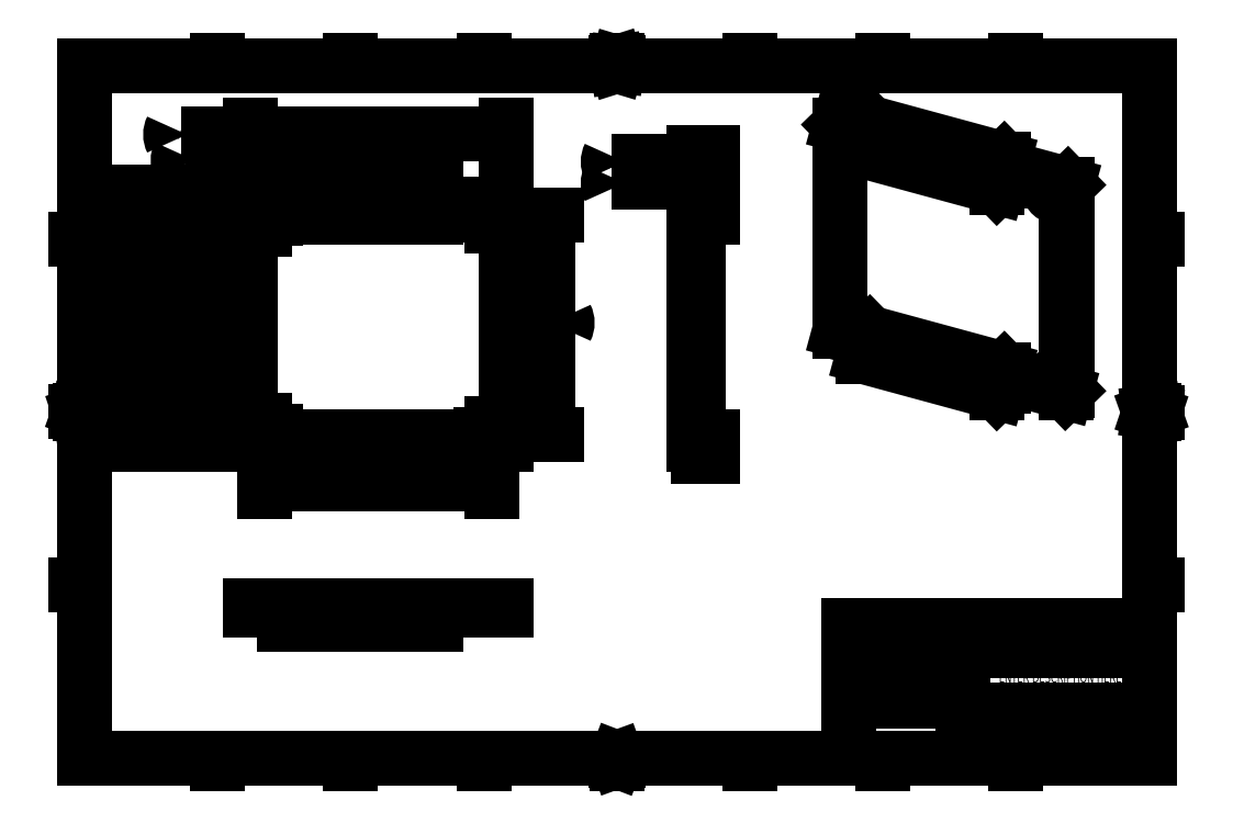
<metadata>
{"format":"dxf","ext":"dxf","renderer":"ezdxf+matplotlib","layout":"modelspace","background":"white","min_lineweight":24,"dpi":150}
</metadata>
<code>
0
SECTION
2
ENTITIES
0
LINE
8
0
10
0.6263
20
10.64
30
0
11
16.38
21
10.64
31
0
0
LINE
8
0
10
0.6263
20
10.64
30
0
11
0.6263
21
0.3921
31
0
0
LINE
8
0
10
16.38
20
0.3921
30
0
11
0.6263
21
0.3921
31
0
0
LINE
8
0
10
16.38
20
0.3921
30
0
11
16.38
21
10.64
31
0
0
LINE
8
0
10
16.38
20
8.075
30
0
11
16.5
21
8.075
31
0
0
LINE
8
0
10
16.38
20
5.513
30
0
11
16.5
21
5.513
31
0
0
LINE
8
0
10
16.38
20
5.513
30
0
11
16.44
21
5.537
31
0
0
LINE
8
0
10
16.38
20
5.513
30
0
11
16.44
21
5.49
31
0
0
LINE
8
0
10
16.44
20
5.537
30
0
11
16.44
21
5.49
31
0
0
LINE
8
0
10
16.38
20
5.513
30
0
11
16.44
21
5.522
31
0
0
LINE
8
0
10
16.38
20
5.513
30
0
11
16.44
21
5.502
31
0
0
LINE
8
0
10
16.38
20
2.95
30
0
11
16.5
21
2.95
31
0
0
LINE
8
0
10
0.6263
20
2.955
30
0
11
0.5013
21
2.955
31
0
0
LINE
8
0
10
0.6263
20
5.517
30
0
11
0.5591
21
5.507
31
0
0
LINE
8
0
10
0.6263
20
5.517
30
0
11
0.5591
21
5.526
31
0
0
LINE
8
0
10
0.5591
20
5.541
30
0
11
0.5591
21
5.494
31
0
0
LINE
8
0
10
0.6263
20
5.517
30
0
11
0.5591
21
5.494
31
0
0
LINE
8
0
10
0.6263
20
5.517
30
0
11
0.5591
21
5.541
31
0
0
LINE
8
0
10
0.6263
20
5.517
30
0
11
0.5013
21
5.517
31
0
0
LINE
8
0
10
0.6263
20
8.08
30
0
11
0.5013
21
8.08
31
0
0
LINE
8
0
10
11.93
20
2.353
30
0
11
16.38
21
2.353
31
0
0
LINE
8
0
10
11.93
20
2.353
30
0
11
11.93
21
0.3921
31
0
0
LINE
8
0
10
13.62
20
2.353
30
0
11
13.62
21
0.3921
31
0
0
LINE
8
0
10
13.62
20
0.605
30
0
11
16.38
21
0.605
31
0
0
LINE
8
0
10
13.62
20
1.112
30
0
11
16.38
21
1.112
31
0
0
LINE
8
0
10
13.62
20
1.989
30
0
11
16.38
21
1.989
31
0
0
LINE
8
0
10
14.01
20
1.112
30
0
11
14.01
21
0.605
31
0
0
LINE
8
0
10
14.44
20
0.605
30
0
11
14.44
21
0.3921
31
0
0
LINE
8
0
10
15.8
20
1.112
30
0
11
15.8
21
0.605
31
0
0
LINE
8
0
10
15.41
20
0.605
30
0
11
15.41
21
0.3921
31
0
0
LINE
8
0
10
11.93
20
1.794
30
0
11
13.62
21
1.794
31
0
0
LINE
8
0
10
11.93
20
1.981
30
0
11
13.62
21
1.981
31
0
0
LINE
8
0
10
11.93
20
2.169
30
0
11
13.62
21
2.169
31
0
0
LINE
8
0
10
13.62
20
1.231
30
0
11
11.93
21
1.231
31
0
0
LINE
8
0
10
13.14
20
2.353
30
0
11
13.14
21
1.231
31
0
0
LINE
8
0
10
12.67
20
2.353
30
0
11
12.67
21
1.231
31
0
0
LINE
8
0
10
13.62
20
1.606
30
0
11
11.93
21
1.606
31
0
0
LINE
8
0
10
13.62
20
1.419
30
0
11
11.93
21
1.419
31
0
0
LINE
8
0
10
14.41
20
0.3921
30
0
11
14.41
21
0.3073
31
0
0
LINE
8
0
10
12.44
20
0.3921
30
0
11
12.44
21
0.3073
31
0
0
LINE
8
0
10
10.47
20
0.3921
30
0
11
10.47
21
0.3073
31
0
0
LINE
8
0
10
8.501
20
0.3921
30
0
11
8.501
21
0.3073
31
0
0
LINE
8
0
10
6.532
20
0.3921
30
0
11
6.532
21
0.3073
31
0
0
LINE
8
0
10
4.564
20
0.3921
30
0
11
4.564
21
0.3073
31
0
0
LINE
8
0
10
2.595
20
0.3921
30
0
11
2.595
21
0.3073
31
0
0
LINE
8
0
10
2.595
20
10.64
30
0
11
2.595
21
10.73
31
0
0
LINE
8
0
10
4.564
20
10.64
30
0
11
4.564
21
10.73
31
0
0
LINE
8
0
10
6.532
20
10.64
30
0
11
6.532
21
10.73
31
0
0
LINE
8
0
10
8.501
20
10.64
30
0
11
8.501
21
10.73
31
0
0
LINE
8
0
10
10.47
20
10.64
30
0
11
10.47
21
10.73
31
0
0
LINE
8
0
10
12.44
20
10.64
30
0
11
12.44
21
10.73
31
0
0
LINE
8
0
10
14.41
20
10.64
30
0
11
14.41
21
10.73
31
0
0
LINE
8
0
10
8.501
20
10.64
30
0
11
8.488
21
10.68
31
0
0
LINE
8
0
10
8.501
20
10.64
30
0
11
8.514
21
10.68
31
0
0
LINE
8
0
10
8.514
20
10.68
30
0
11
8.488
21
10.68
31
0
0
LINE
8
0
10
8.494
20
10.68
30
0
11
8.501
21
10.64
31
0
0
LINE
8
0
10
8.506
20
10.68
30
0
11
8.501
21
10.64
31
0
0
LINE
8
0
10
8.501
20
0.3921
30
0
11
8.514
21
0.3575
31
0
0
LINE
8
0
10
8.514
20
0.3575
30
0
11
8.488
21
0.3575
31
0
0
LINE
8
0
10
8.488
20
0.3575
30
0
11
8.501
21
0.3921
31
0
0
MTEXT
8
0
10
16.49
20
9.491
30
0
40
0.09375
41
0
71
     1
72
     1
1
D
7
SLDTEXTSTYLE0
73
     1
44
1
0
MTEXT
8
0
10
16.47
20
6.905
30
0
40
0.09375
41
0
71
     1
72
     1
1
C
7
SLDTEXTSTYLE0
73
     1
44
1
0
MTEXT
8
0
10
16.51
20
4.379
30
0
40
0.09375
41
0
71
     1
72
     1
1
B
7
SLDTEXTSTYLE0
73
     1
44
1
0
MTEXT
8
0
10
16.48
20
1.773
30
0
40
0.09375
41
0
71
     1
72
     1
1
A
7
SLDTEXTSTYLE0
73
     1
44
1
0
MTEXT
8
0
10
0.426
20
1.756
30
0
40
0.09375
41
0
71
     1
72
     1
1
A
7
SLDTEXTSTYLE0
73
     1
44
1
0
MTEXT
8
0
10
0.4264
20
4.393
30
0
40
0.09375
41
0
71
     1
72
     1
1
B
7
SLDTEXTSTYLE0
73
     1
44
1
0
MTEXT
8
0
10
0.4273
20
6.91
30
0
40
0.09375
41
0
71
     1
72
     1
1
C
7
SLDTEXTSTYLE0
73
     1
44
1
0
MTEXT
8
0
10
0.4286
20
9.458
30
0
40
0.09375
41
0
71
     1
72
     1
1
D
7
SLDTEXTSTYLE0
73
     1
44
1
0
MTEXT
8
0
10
15.41
20
0.3014
30
0
40
0.09375
41
0
71
     1
72
     1
1
1
7
SLDTEXTSTYLE0
73
     1
44
1
0
MTEXT
8
0
10
13.35
20
0.3124
30
0
40
0.09375
41
0
71
     1
72
     1
1
2
7
SLDTEXTSTYLE0
73
     1
44
1
0
MTEXT
8
0
10
11.38
20
0.3116
30
0
40
0.09375
41
0
71
     1
72
     1
1
3
7
SLDTEXTSTYLE0
73
     1
44
1
0
MTEXT
8
0
10
9.47
20
0.3137
30
0
40
0.09375
41
0
71
     1
72
     1
1
4
7
SLDTEXTSTYLE0
73
     1
44
1
0
MTEXT
8
0
10
7.485
20
0.3106
30
0
40
0.09375
41
0
71
     1
72
     1
1
5
7
SLDTEXTSTYLE0
73
     1
44
1
0
MTEXT
8
0
10
5.519
20
0.3137
30
0
40
0.09375
41
0
71
     1
72
     1
1
6
7
SLDTEXTSTYLE0
73
     1
44
1
0
MTEXT
8
0
10
3.557
20
0.3133
30
0
40
0.09375
41
0
71
     1
72
     1
1
7
7
SLDTEXTSTYLE0
73
     1
44
1
0
MTEXT
8
0
10
1.527
20
0.313
30
0
40
0.09375
41
0
71
     1
72
     1
1
8
7
SLDTEXTSTYLE0
73
     1
44
1
0
MTEXT
8
0
10
1.509
20
10.83
30
0
40
0.09375
41
0
71
     1
72
     1
1
8
7
SLDTEXTSTYLE0
73
     1
44
1
0
MTEXT
8
0
10
3.551
20
10.83
30
0
40
0.09375
41
0
71
     1
72
     1
1
7
7
SLDTEXTSTYLE0
73
     1
44
1
0
MTEXT
8
0
10
5.499
20
10.84
30
0
40
0.09375
41
0
71
     1
72
     1
1
6
7
SLDTEXTSTYLE0
73
     1
44
1
0
MTEXT
8
0
10
7.479
20
10.84
30
0
40
0.09375
41
0
71
     1
72
     1
1
5
7
SLDTEXTSTYLE0
73
     1
44
1
0
MTEXT
8
0
10
9.464
20
10.84
30
0
40
0.09375
41
0
71
     1
72
     1
1
4
7
SLDTEXTSTYLE0
73
     1
44
1
0
MTEXT
8
0
10
11.43
20
10.83
30
0
40
0.09375
41
0
71
     1
72
     1
1
3
7
SLDTEXTSTYLE0
73
     1
44
1
0
MTEXT
8
0
10
13.4
20
10.84
30
0
40
0.09375
41
0
71
     1
72
     1
1
2
7
SLDTEXTSTYLE0
73
     1
44
1
0
MTEXT
8
0
10
15.43
20
10.83
30
0
40
0.09375
41
0
71
     1
72
     1
1
1
7
SLDTEXTSTYLE0
73
     1
44
1
0
MTEXT
8
0
10
11.97
20
2.102
30
0
40
0.065
41
0
71
     1
72
     1
1
DRAWN
7
SLDTEXTSTYLE0
73
     1
44
1
0
MTEXT
8
0
10
11.97
20
1.909
30
0
40
0.065
41
0
71
     1
72
     1
1
CHECKED
7
SLDTEXTSTYLE0
73
     1
44
1
0
MTEXT
8
0
10
11.97
20
1.727
30
0
40
0.065
41
0
71
     1
72
     1
1
ENG APPR.
7
SLDTEXTSTYLE0
73
     1
44
1
0
MTEXT
8
0
10
11.97
20
1.54
30
0
40
0.065
41
0
71
     1
72
     1
1
MFG APPR.
7
SLDTEXTSTYLE0
73
     1
44
1
0
MTEXT
8
0
10
11.97
20
1.354
30
0
40
0.065
41
0
71
     1
72
     1
1
Q.A.
7
SLDTEXTSTYLE0
73
     1
44
1
0
MTEXT
8
0
10
11.97
20
1.188
30
0
40
0.065
41
0
71
     1
72
     1
1
COMMENTS:
7
SLDTEXTSTYLE0
73
     1
44
1
0
MTEXT
8
0
10
13.27
20
2.289
30
0
40
0.065
41
0
71
     1
72
     1
1
DATE
7
SLDTEXTSTYLE0
73
     1
44
1
0
MTEXT
8
0
10
12.78
20
2.291
30
0
40
0.065
41
0
71
     1
72
     1
1
NAME
7
SLDTEXTSTYLE0
73
     1
44
1
0
MTEXT
8
0
10
15.14
20
2.265
30
0
40
0.1042
41
0
71
     2
72
     1
1
PORTLAND STATE AEROSPACE SOCIETY
7
SLDTEXTSTYLE1
73
     1
44
1
0
MTEXT
8
0
10
13.66
20
1.955
30
0
40
0.1
41
0
71
     1
72
     1
1
TITLE:
7
SLDTEXTSTYLE0
73
     1
44
1
0
MTEXT
8
0
10
13.7
20
1.087
30
0
40
0.1
41
0
71
     1
72
     1
1
SIZE
7
SLDTEXTSTYLE0
73
     1
44
1
0
MTEXT
8
0
10
13.71
20
0.9442
30
0
40
0.25
41
0
71
     1
72
     1
1
B
7
SLDTEXTSTYLE0
73
     1
44
1
0
MTEXT
8
0
10
14.04
20
1.086
30
0
40
0.1
41
0
71
     1
72
     1
1
DWG.  NO.
7
SLDTEXTSTYLE2
73
     1
44
1
0
MTEXT
8
0
10
15.97
20
1.082
30
0
40
0.1
41
0
71
     1
72
     1
1
REV
7
SLDTEXTSTYLE0
73
     1
44
1
0
MTEXT
8
0
10
14.45
20
0.5487
30
0
40
0.1
41
0
71
     1
72
     1
1
WEIGHT:
7
SLDTEXTSTYLE0
73
     1
44
1
0
MTEXT
8
0
10
13.7
20
0.5521
30
0
40
0.1
41
0
71
     1
72
     1
1
SCALE: 1:1
7
SLDTEXTSTYLE0
73
     1
44
1
0
MTEXT
8
FORMAT
10
16.09
20
0.9497
30
0
40
0.25
41
0
71
     2
72
     1
1
A
7
SLDTEXTSTYLE0
73
     1
44
1
0
MTEXT
8
FORMAT
10
15.06
20
1.658
30
0
40
0.1458
41
0
71
     2
72
     1
1
ENTER DESCRIPTION HERE
7
SLDTEXTSTYLE0
73
     1
44
1
0
MTEXT
8
0
10
15.5
20
0.5524
30
0
40
0.1
41
0
71
     1
72
     1
1
SHEET 1 OF 1
7
SLDTEXTSTYLE3
73
     1
44
1
0
MTEXT
8
FORMAT
10
14.92
20
0.9408
30
0
40
0.1458
41
0
71
     2
72
     1
1
PSAS-XX-PXXX
7
SLDTEXTSTYLE0
73
     1
44
1
0
LINE
8
0
10
14.23
20
8.939
30
0
11
14.23
21
9.102
31
0
0
LINE
8
0
10
15.14
20
8.853
30
0
11
14.23
21
9.102
31
0
0
LINE
8
0
10
15.14
20
5.804
30
0
11
15.14
21
8.853
31
0
0
LINE
8
0
10
14.23
20
6.053
30
0
11
15.14
21
5.804
31
0
0
LINE
8
0
10
14.23
20
6.053
30
0
11
14.23
21
6.147
31
0
0
LINE
8
0
10
14.23
20
6.147
30
0
11
12.24
21
6.688
31
0
0
LINE
8
0
10
11.8
20
6.714
30
0
11
12.16
21
6.614
31
0
0
LINE
8
0
10
11.8
20
9.763
30
0
11
11.8
21
6.714
31
0
0
LINE
8
0
10
12.14
20
9.67
30
0
11
11.8
21
9.763
31
0
0
LWPOLYLINE
8
0
90
       26
70
   128
43
0
10
12.03
20
9.523
10
12.03
20
9.537
10
12.03
20
9.551
10
12.02
20
9.564
10
12.01
20
9.576
10
12
20
9.585
10
11.98
20
9.591
10
11.97
20
9.594
10
11.96
20
9.593
10
11.94
20
9.589
10
11.93
20
9.582
10
11.93
20
9.572
10
11.92
20
9.56
10
11.92
20
9.547
10
11.93
20
9.533
10
11.93
20
9.519
10
11.94
20
9.507
10
11.96
20
9.496
10
11.97
20
9.489
10
11.98
20
9.484
10
12
20
9.483
10
12.01
20
9.485
10
12.02
20
9.491
10
12.03
20
9.499
10
12.03
20
9.51
10
12.03
20
9.523
0
LWPOLYLINE
8
0
90
       26
70
   128
43
0
10
15.02
20
8.755
10
15.02
20
8.769
10
15.01
20
8.783
10
15
20
8.796
10
14.99
20
8.807
10
14.98
20
8.816
10
14.97
20
8.822
10
14.95
20
8.825
10
14.94
20
8.825
10
14.93
20
8.821
10
14.92
20
8.814
10
14.91
20
8.804
10
14.91
20
8.792
10
14.91
20
8.778
10
14.91
20
8.764
10
14.92
20
8.751
10
14.93
20
8.738
10
14.94
20
8.728
10
14.95
20
8.72
10
14.97
20
8.716
10
14.98
20
8.714
10
14.99
20
8.717
10
15
20
8.722
10
15.01
20
8.731
10
15.02
20
8.742
10
15.02
20
8.755
0
LWPOLYLINE
8
0
90
       26
70
   128
43
0
10
15.02
20
5.969
10
15.02
20
5.983
10
15.01
20
5.997
10
15
20
6.01
10
14.99
20
6.021
10
14.98
20
6.03
10
14.97
20
6.037
10
14.95
20
6.04
10
14.94
20
6.039
10
14.93
20
6.035
10
14.92
20
6.028
10
14.91
20
6.018
10
14.91
20
6.006
10
14.91
20
5.992
10
14.91
20
5.978
10
14.92
20
5.965
10
14.93
20
5.952
10
14.94
20
5.942
10
14.95
20
5.934
10
14.97
20
5.93
10
14.98
20
5.929
10
14.99
20
5.931
10
15
20
5.937
10
15.01
20
5.945
10
15.02
20
5.956
10
15.02
20
5.969
0
LWPOLYLINE
8
0
90
       26
70
   128
43
0
10
12.03
20
6.823
10
12.03
20
6.837
10
12.03
20
6.851
10
12.02
20
6.864
10
12.01
20
6.875
10
12
20
6.885
10
11.98
20
6.891
10
11.97
20
6.894
10
11.96
20
6.893
10
11.94
20
6.889
10
11.93
20
6.882
10
11.93
20
6.872
10
11.92
20
6.86
10
11.92
20
6.846
10
11.93
20
6.832
10
11.93
20
6.819
10
11.94
20
6.807
10
11.96
20
6.796
10
11.97
20
6.788
10
11.98
20
6.784
10
12
20
6.783
10
12.01
20
6.785
10
12.02
20
6.791
10
12.03
20
6.799
10
12.03
20
6.81
10
12.03
20
6.823
0
LINE
8
0
10
15.14
20
5.804
30
0
11
15.17
21
5.834
31
0
0
LINE
8
0
10
15.14
20
8.853
30
0
11
15.17
21
8.883
31
0
0
LINE
8
0
10
15.17
20
5.834
30
0
11
15.17
21
8.883
31
0
0
LINE
8
0
10
11.8
20
9.763
30
0
11
11.83
21
9.792
31
0
0
LINE
8
0
10
15.17
20
8.883
30
0
11
14.23
21
9.139
31
0
0
LINE
8
0
10
12.14
20
9.705
30
0
11
11.83
21
9.792
31
0
0
ARC
8
0
10
15.01
20
8.815
30
0
40
0.07066
50
171.7
51
276.9
0
LINE
8
0
10
14.13
20
9.158
30
0
11
14.23
21
9.256
31
0
0
LINE
8
0
10
14.13
20
9.158
30
0
11
12.14
21
9.699
31
0
0
LINE
8
0
10
12.14
20
9.699
30
0
11
12.24
21
9.797
31
0
0
LINE
8
0
10
14.23
20
9.256
30
0
11
12.24
21
9.797
31
0
0
LINE
8
0
10
14.13
20
8.841
30
0
11
14.13
21
9.158
31
0
0
LINE
8
0
10
12.14
20
9.382
30
0
11
14.13
21
8.841
31
0
0
LINE
8
0
10
12.14
20
9.699
30
0
11
12.14
21
9.382
31
0
0
LINE
8
0
10
14.13
20
8.841
30
0
11
14.23
21
8.939
31
0
0
LINE
8
0
10
14.23
20
9.102
30
0
11
14.23
21
9.256
31
0
0
ARC
8
0
10
12.02
20
9.583
30
0
40
0.07066
50
171.7
51
276.9
0
ARC
8
0
10
15.01
20
6.029
30
0
40
0.07066
50
171.7
51
276.9
0
LINE
8
0
10
14.13
20
6.049
30
0
11
12.14
21
6.59
31
0
0
LINE
8
0
10
14.13
20
5.8
30
0
11
14.13
21
6.049
31
0
0
LINE
8
0
10
12.14
20
6.341
30
0
11
14.13
21
5.8
31
0
0
LINE
8
0
10
12.14
20
6.59
30
0
11
12.14
21
6.341
31
0
0
LINE
8
0
10
14.13
20
5.8
30
0
11
14.23
21
5.898
31
0
0
LINE
8
0
10
14.13
20
6.049
30
0
11
14.23
21
6.147
31
0
0
LINE
8
0
10
14.23
20
5.898
30
0
11
14.23
21
6.053
31
0
0
LINE
8
0
10
12.14
20
6.59
30
0
11
12.24
21
6.688
31
0
0
ARC
8
0
10
12.02
20
6.883
30
0
40
0.07066
50
171.7
51
276.9
0
LINE
8
0
10
5.826
20
5.141
30
0
11
3.576
21
5.141
31
0
0
LINE
8
0
10
5.826
20
4.851
30
0
11
5.826
21
5.141
31
0
0
LINE
8
0
10
3.576
20
4.851
30
0
11
5.826
21
4.851
31
0
0
LINE
8
0
10
3.576
20
5.141
30
0
11
3.576
21
4.851
31
0
0
LINE
8
0
10
5.826
20
8.768
30
0
11
3.576
21
8.768
31
0
0
LINE
8
0
10
5.826
20
8.398
30
0
11
5.826
21
8.768
31
0
0
LINE
8
0
10
3.576
20
8.398
30
0
11
5.826
21
8.398
31
0
0
LINE
8
0
10
3.576
20
8.768
30
0
11
3.576
21
8.398
31
0
0
LINE
8
0
10
6.858
20
8.588
30
0
11
5.826
21
8.588
31
0
0
LINE
8
0
10
6.858
20
5.031
30
0
11
6.858
21
8.588
31
0
0
LINE
8
0
10
5.826
20
5.031
30
0
11
6.858
21
5.031
31
0
0
LINE
8
0
10
3.076
20
5.031
30
0
11
3.576
21
5.031
31
0
0
LINE
8
0
10
3.076
20
8.588
30
0
11
3.076
21
5.031
31
0
0
LINE
8
0
10
3.576
20
8.588
30
0
11
3.076
21
8.588
31
0
0
CIRCLE
8
0
10
3.283
20
8.385
30
0
40
0.0625
0
CIRCLE
8
0
10
6.658
20
8.435
30
0
40
0.0625
0
CIRCLE
8
0
10
6.658
20
5.185
30
0
40
0.0625
0
CIRCLE
8
0
10
3.283
20
5.235
30
0
40
0.0625
0
DIMENSION
8
0
2
*D1
10
2.12
20
5.031
30
0
11
2.12
21
5.819
31
0
70
   160
1
(<>)
71
     2
42
-1
3
SLDDIMSTYLE0
13
3.076
23
8.588
33
0
14
3.076
24
5.031
34
0
50
90
0
DIMENSION
8
0
2
*D2
10
6.858
20
9.635
30
0
11
2.178
21
9.635
31
0
70
   160
1
(<>)
71
     2
42
-1
3
SLDDIMSTYLE0
13
3.076
23
8.588
33
0
14
6.858
24
8.588
34
0
0
DIMENSION
8
0
2
*D3
10
3.576
20
8.932
30
0
11
2.289
21
8.932
31
0
70
   160
1
(<>)
71
     2
42
-1
3
SLDDIMSTYLE0
13
3.076
23
8.588
33
0
14
3.576
24
8.768
34
0
0
DIMENSION
8
0
2
*D4
10
5.826
20
9.255
30
0
11
2.289
21
9.255
31
0
70
   160
1
(<>)
71
     2
42
-1
3
SLDDIMSTYLE0
13
3.076
23
8.588
33
0
14
5.826
24
8.768
34
0
0
DIMENSION
8
0
2
*D5
10
1.418
20
5.031
30
0
11
1.418
21
5.438
31
0
70
   160
1
(<>)
71
     2
42
-1
3
SLDDIMSTYLE0
13
3.576
23
8.768
33
0
14
3.576
24
5.031
34
0
50
90
0
DIMENSION
8
0
2
*D6
10
7.488
20
5.185
30
0
11
7.488
21
6.848
31
0
70
   160
1
(<>)
71
     2
42
-1
3
SLDDIMSTYLE0
13
6.821
23
8.435
33
0
14
6.821
24
5.185
34
0
50
90
0
DIMENSION
8
0
2
*D7
10
2.682
20
5.235
30
0
11
2.682
21
6.076
31
0
70
   160
1
(<>)
71
     2
42
-1
3
SLDDIMSTYLE0
13
3.121
23
8.385
33
0
14
3.121
24
5.235
34
0
50
90
0
DIMENSION
8
0
2
*D8
10
3.283
20
4.458
30
0
11
4.999
21
4.458
31
0
70
   160
1
(<>)
71
     2
42
-1
3
SLDDIMSTYLE0
13
6.658
23
5.022
33
0
14
3.283
24
5.072
34
0
0
INSERT
8
0
2
SW_CENTERMARKSYMBOL_0
10
3.283
20
8.385
30
0
0
INSERT
8
0
2
SW_CENTERMARKSYMBOL_1
10
6.658
20
8.435
30
0
0
INSERT
8
0
2
SW_CENTERMARKSYMBOL_2
10
6.658
20
5.185
30
0
0
INSERT
8
0
2
SW_CENTERMARKSYMBOL_3
10
3.283
20
5.235
30
0
0
LINE
8
0
10
5.826
20
2.367
30
0
11
5.826
21
2.582
31
0
0
LINE
8
0
10
5.826
20
2.367
30
0
11
3.576
21
2.367
31
0
0
LINE
8
0
10
3.576
20
2.367
30
0
11
3.576
21
2.582
31
0
0
LINE
8
0
10
5.826
20
2.582
30
0
11
3.576
21
2.582
31
0
0
LINE
8
0
10
6.858
20
2.582
30
0
11
6.858
21
2.646
31
0
0
LINE
8
0
10
6.858
20
2.582
30
0
11
5.826
21
2.582
31
0
0
LINE
8
0
10
3.576
20
2.582
30
0
11
3.076
21
2.582
31
0
0
LINE
8
0
10
3.076
20
2.582
30
0
11
3.076
21
2.646
31
0
0
LINE
8
0
10
6.858
20
2.646
30
0
11
3.076
21
2.646
31
0
0
LINE
8
0
10
9.7
20
8.588
30
0
11
9.636
21
8.588
31
0
0
LINE
8
0
10
9.7
20
8.588
30
0
11
9.7
21
5.031
31
0
0
LINE
8
0
10
9.7
20
5.031
30
0
11
9.636
21
5.031
31
0
0
LINE
8
0
10
9.636
20
8.588
30
0
11
9.636
21
5.031
31
0
0
LINE
8
0
10
9.915
20
8.768
30
0
11
9.7
21
8.768
31
0
0
LINE
8
0
10
9.915
20
8.768
30
0
11
9.915
21
8.398
31
0
0
LINE
8
0
10
9.7
20
8.768
30
0
11
9.7
21
8.588
31
0
0
LINE
8
0
10
9.915
20
8.398
30
0
11
9.7
21
8.398
31
0
0
LINE
8
0
10
9.915
20
5.141
30
0
11
9.7
21
5.141
31
0
0
LINE
8
0
10
9.915
20
5.141
30
0
11
9.915
21
4.851
31
0
0
LINE
8
0
10
9.7
20
5.031
30
0
11
9.7
21
4.851
31
0
0
LINE
8
0
10
9.915
20
4.851
30
0
11
9.7
21
4.851
31
0
0
DIMENSION
8
0
2
*D13
10
9.636
20
8.918
30
0
11
8.605
21
8.918
31
0
70
   160
1
(<>)
71
     2
42
-1
3
SLDDIMSTYLE0
13
9.7
23
8.768
33
0
14
9.636
24
8.588
34
0
0
DIMENSION
8
0
2
*D14
10
9.915
20
9.232
30
0
11
8.605
21
9.232
31
0
70
   160
1
(<>)
71
     2
42
-1
3
SLDDIMSTYLE0
13
9.636
23
8.588
33
0
14
9.915
24
8.768
34
0
0
ENDSEC
0
EOF

</code>
